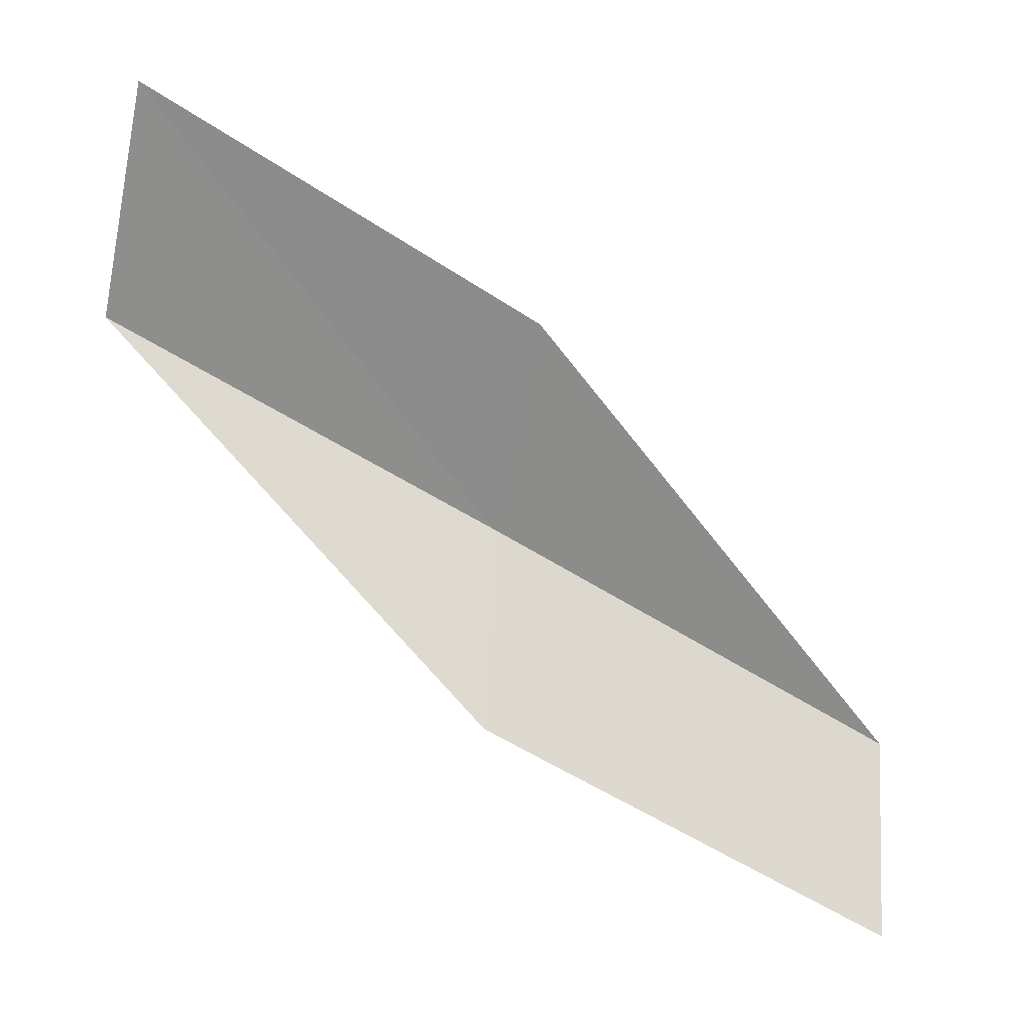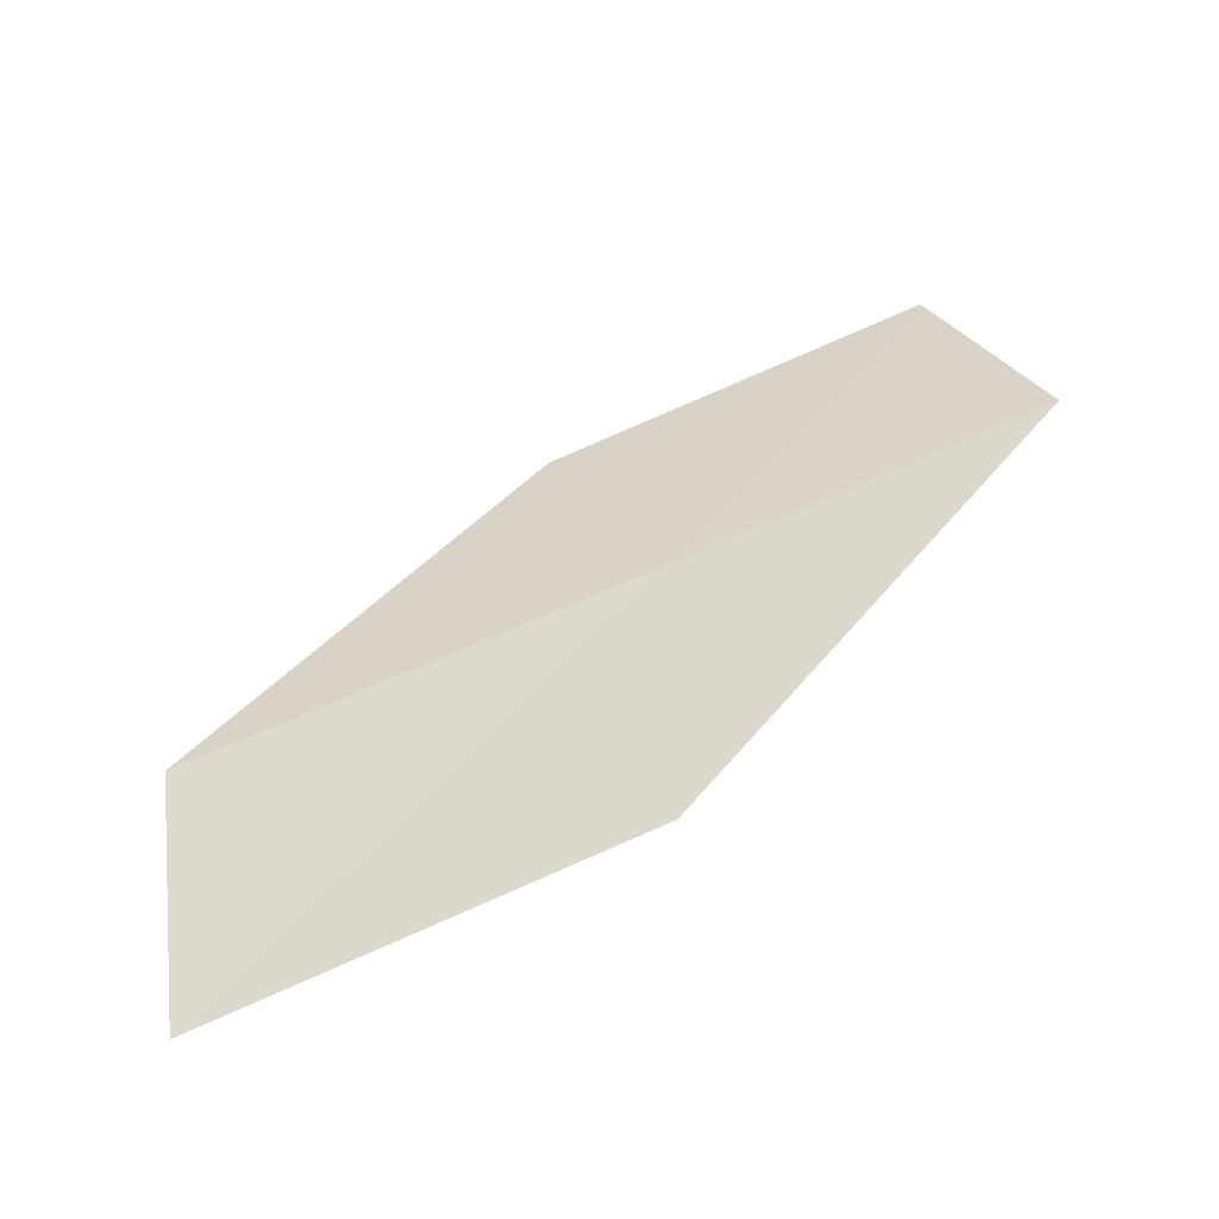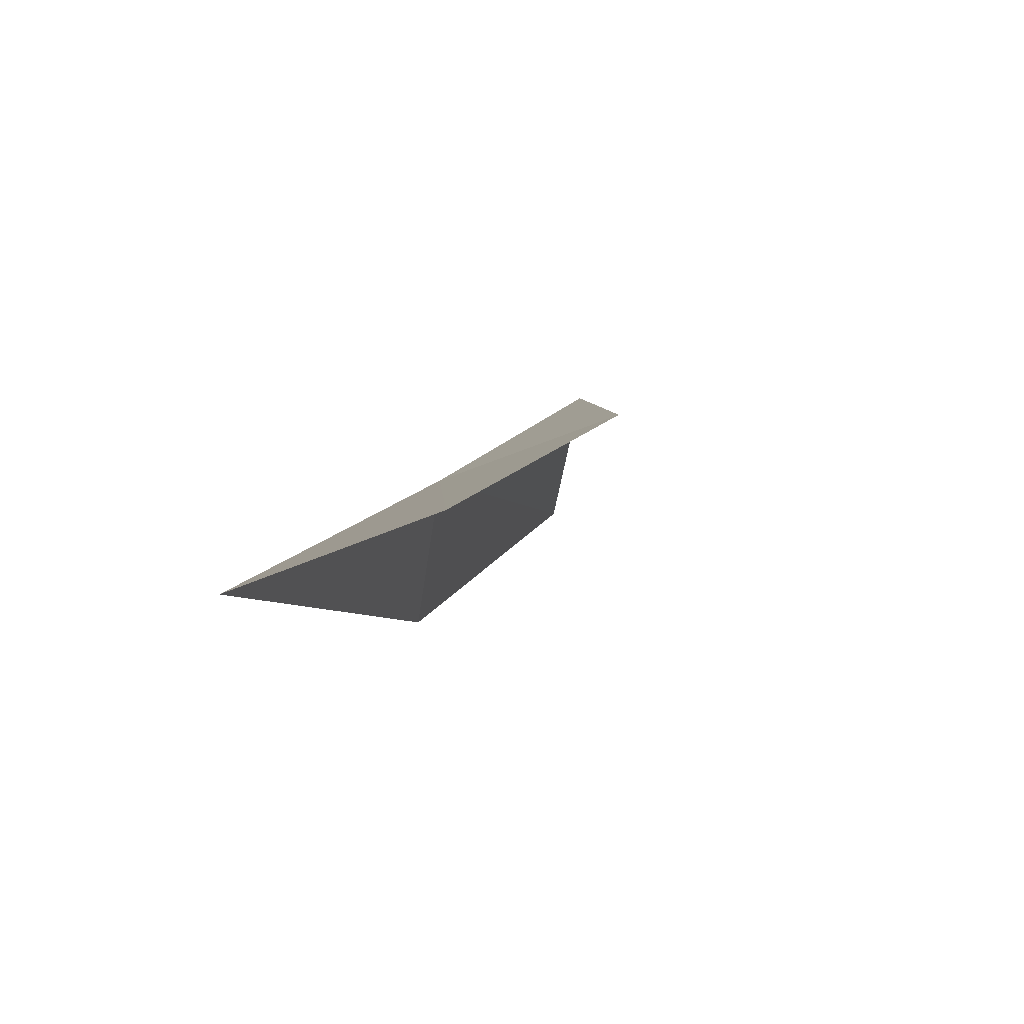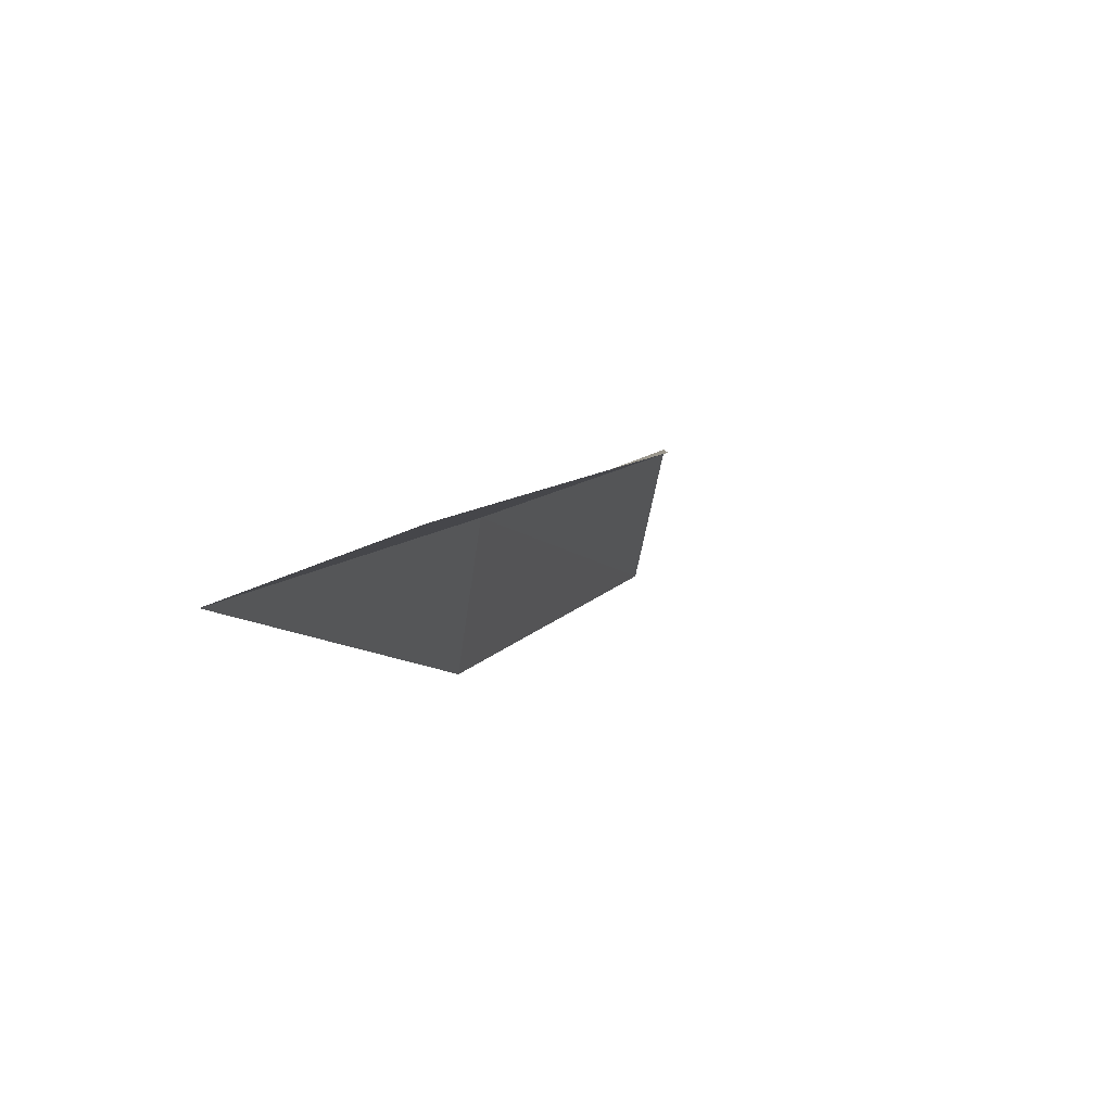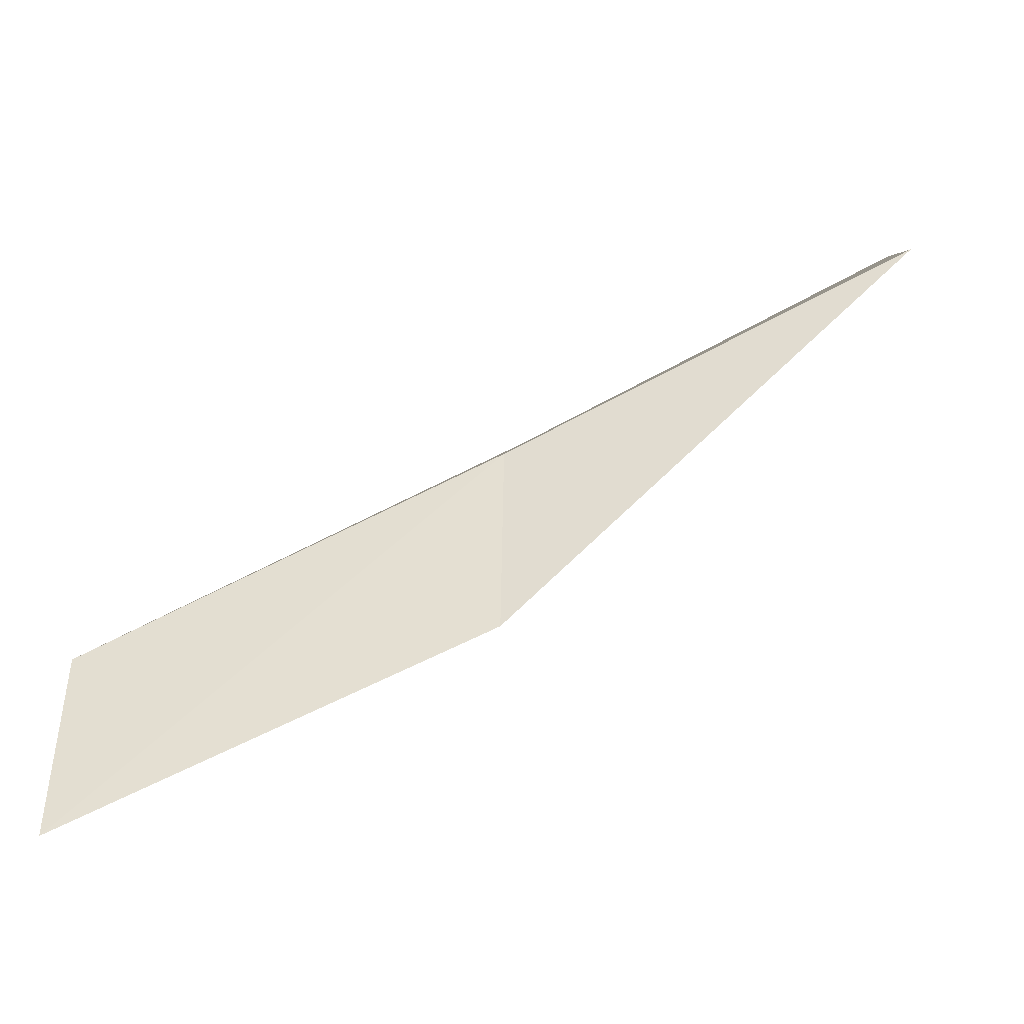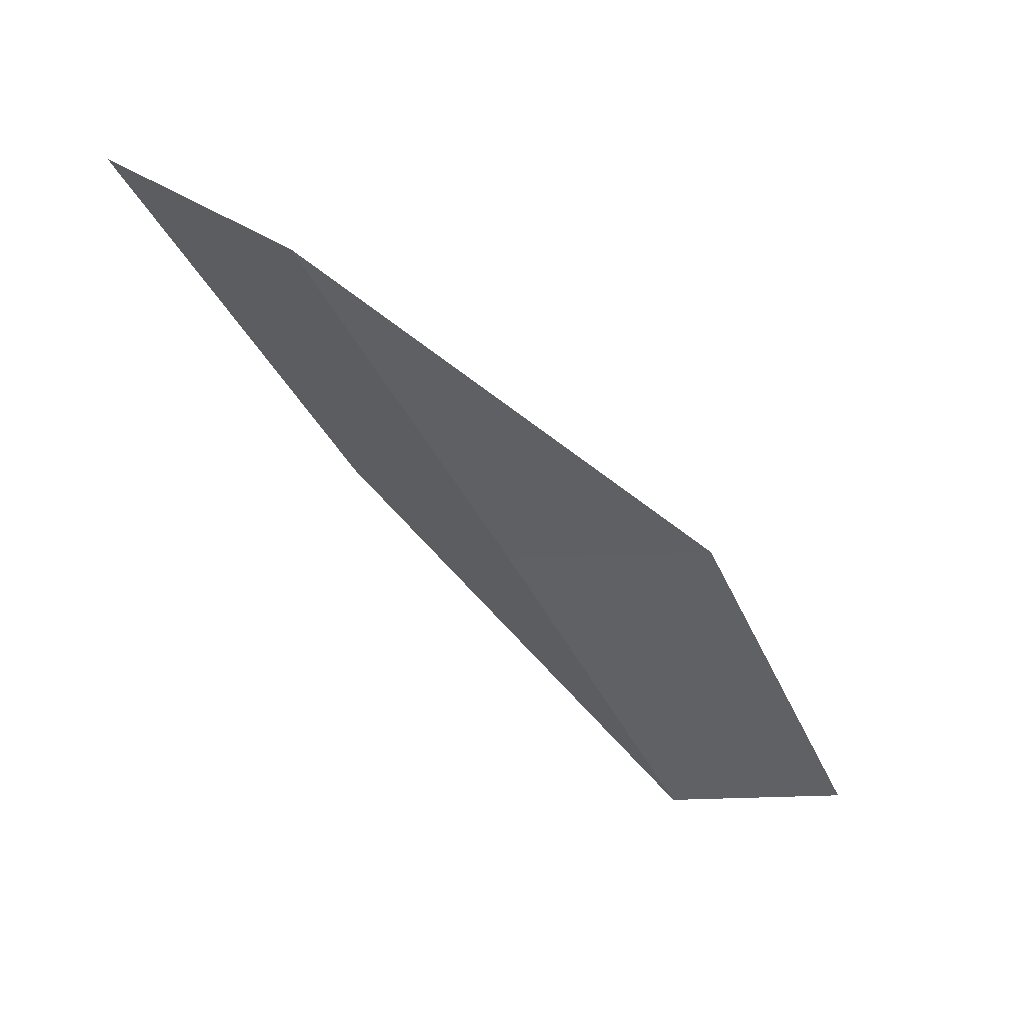
<metadata>
{"format":"obj","ext":"obj","renderer":"f3d","projection":"perspective","resolution":1024,"background":"white","views":[{"elev":-26.5,"azim":75.0,"up":"+Y"},{"elev":-13.2,"azim":-120.0,"up":"+Y"},{"elev":41.7,"azim":20.5,"up":"+Y"},{"elev":40.0,"azim":25.9,"up":"+Y"},{"elev":-32.6,"azim":-84.3,"up":"+Y"},{"elev":38.2,"azim":-101.1,"up":"+Z"}]}
</metadata>
<code>
v 29.23 24.28 43.59
v 28.91 22.06 43.59
v 28.98 26.44 47.94
v 31.12 28.08 47.94
v 31.18 25.74 43.59
v 29.01 20.1 39.23
v 29.33 22.16 39.23
f 1 3 2
f 1 5 4
f 1 4 3
f 1 6 7
f 1 2 6
f 1 7 5

</code>
